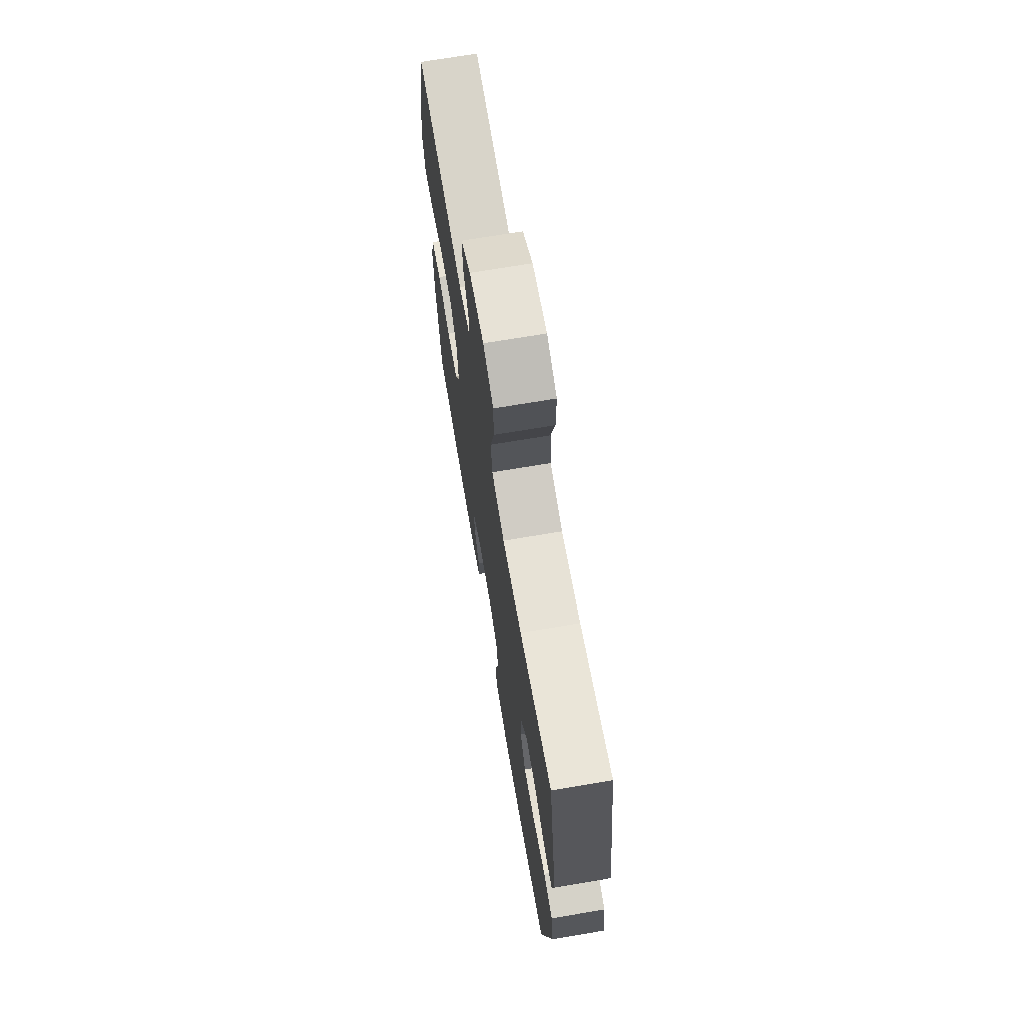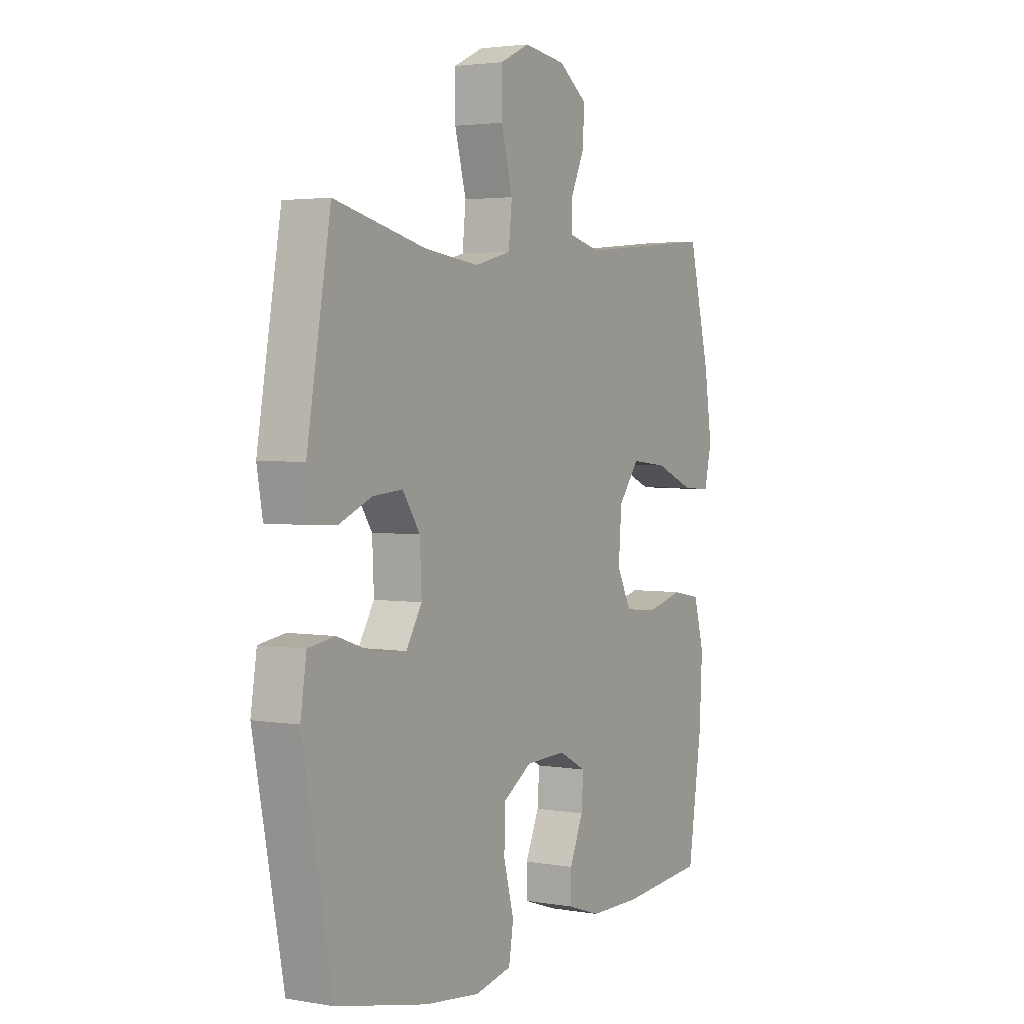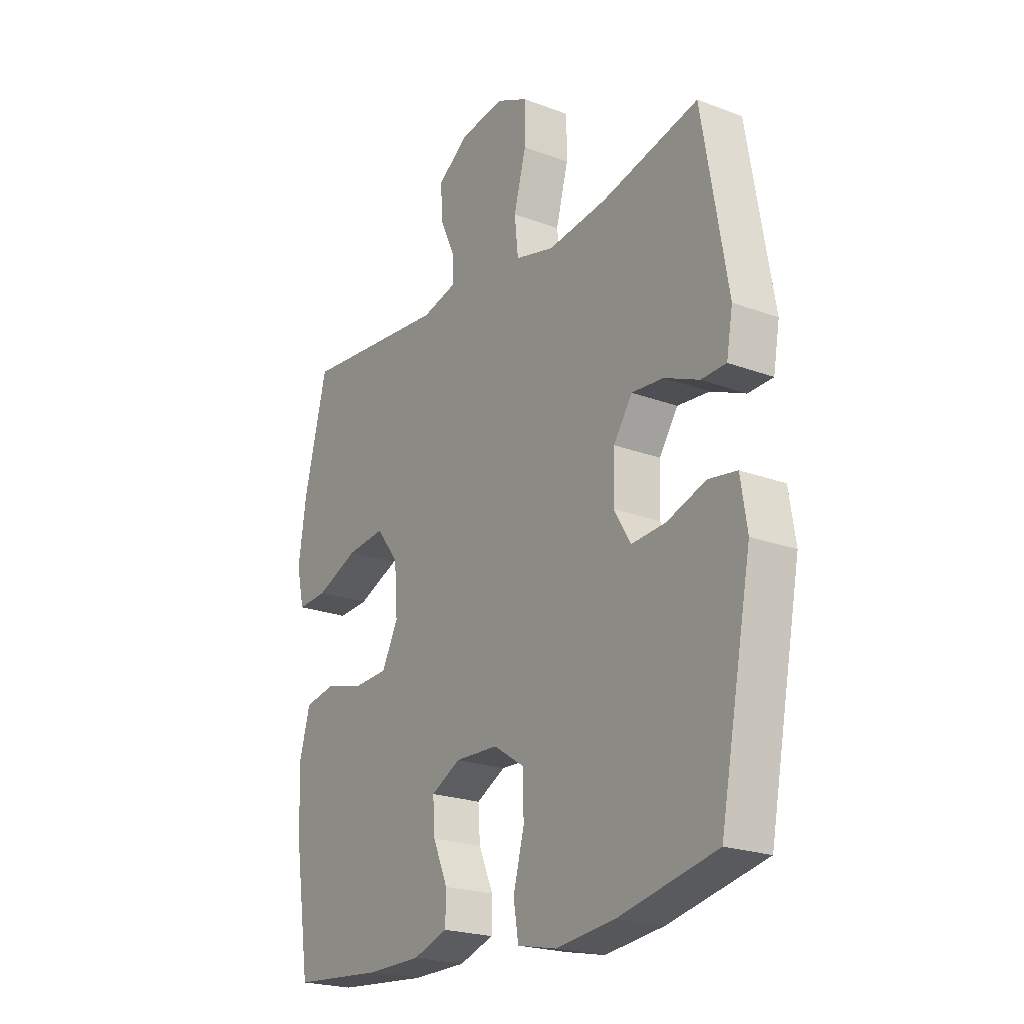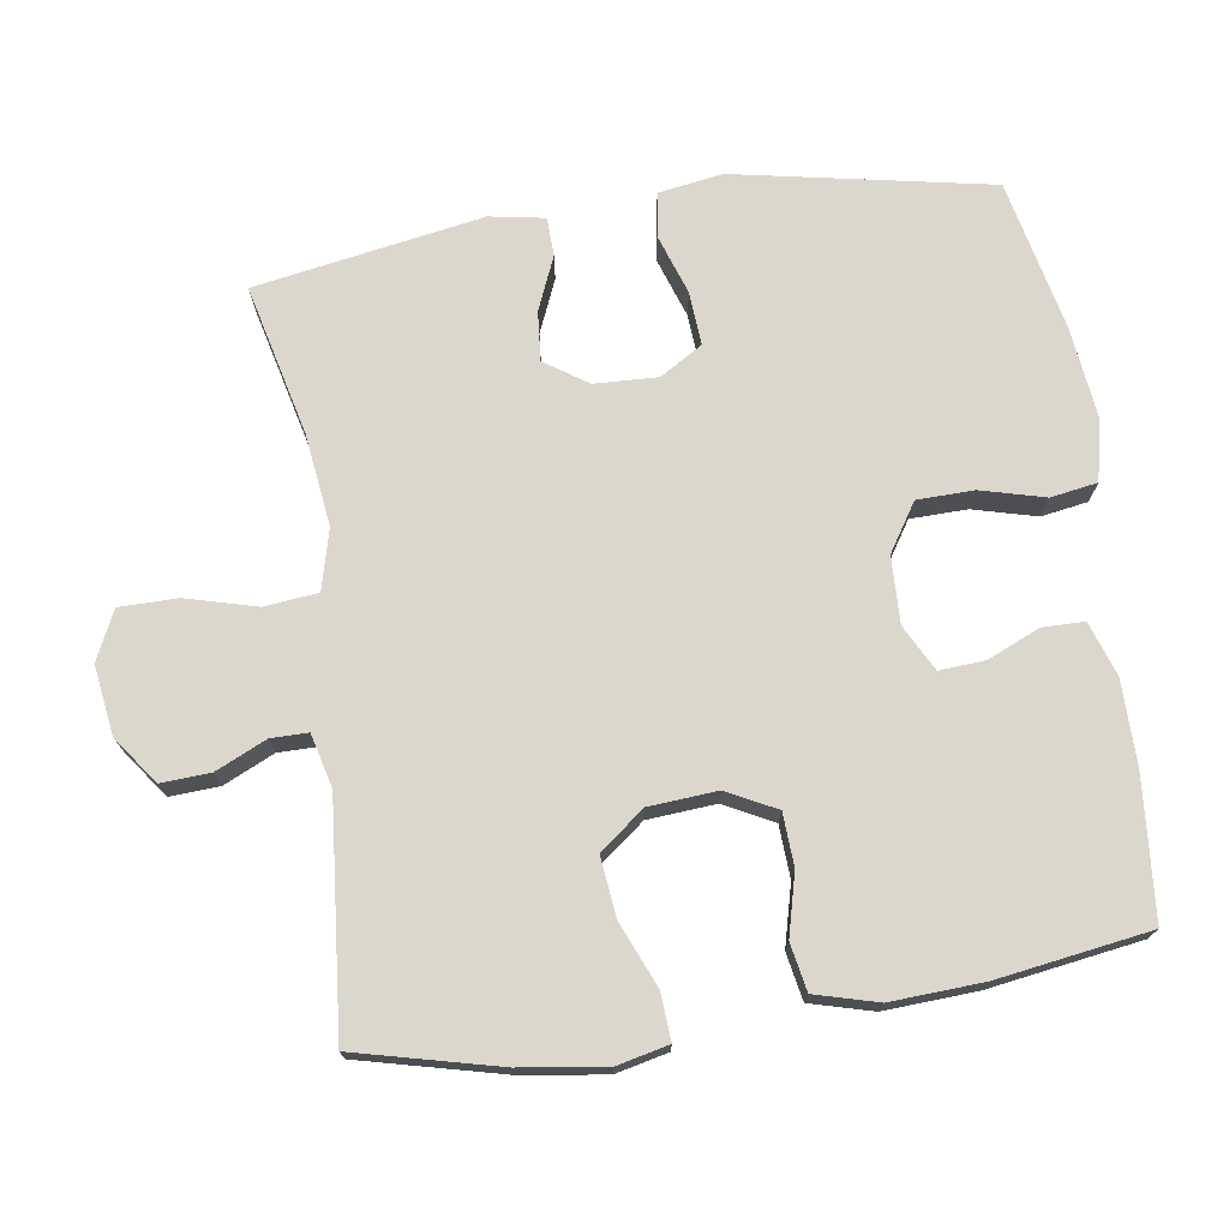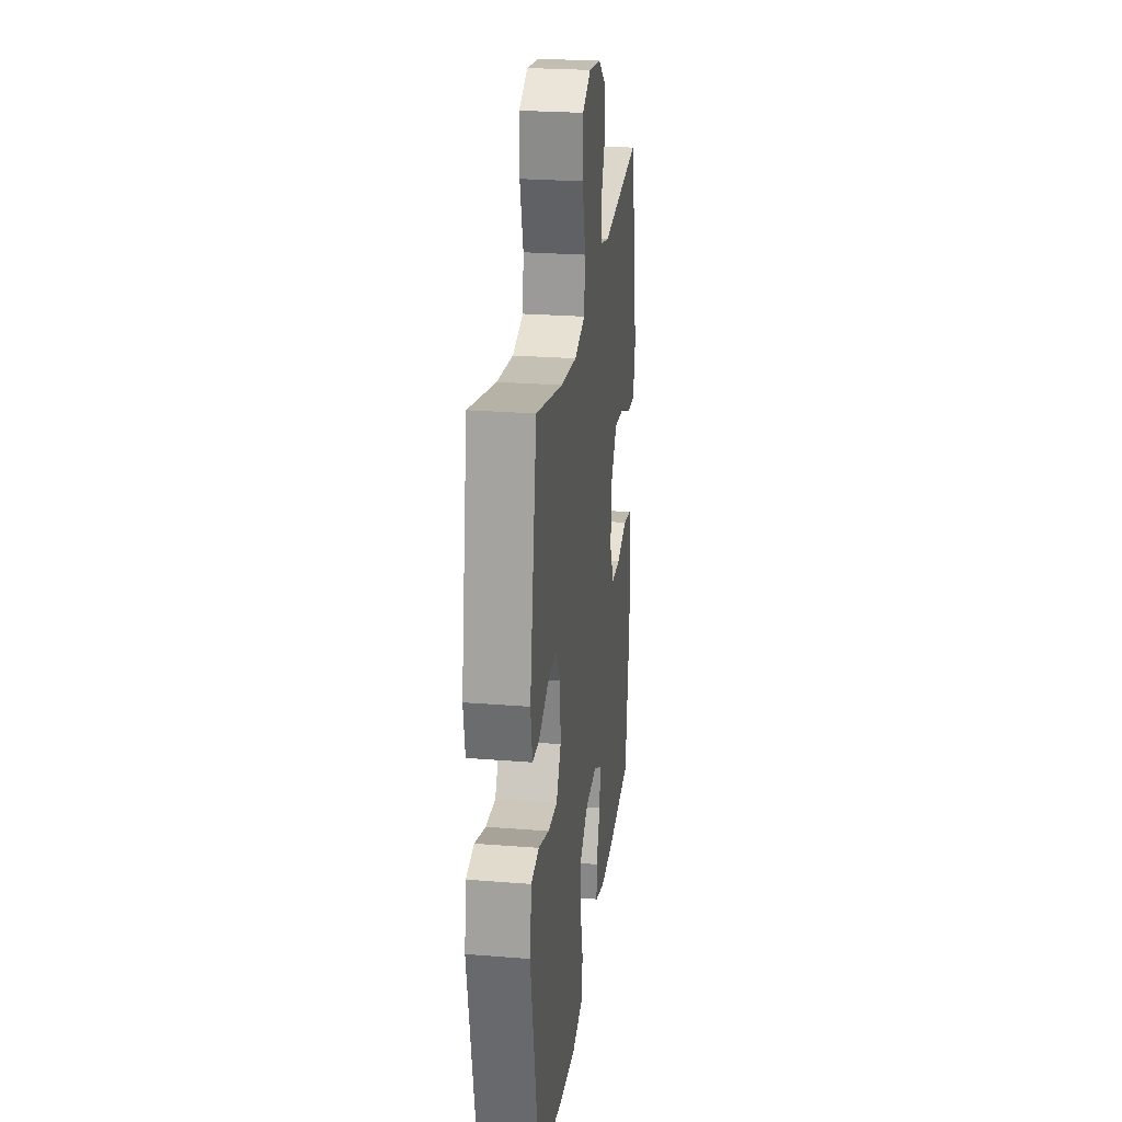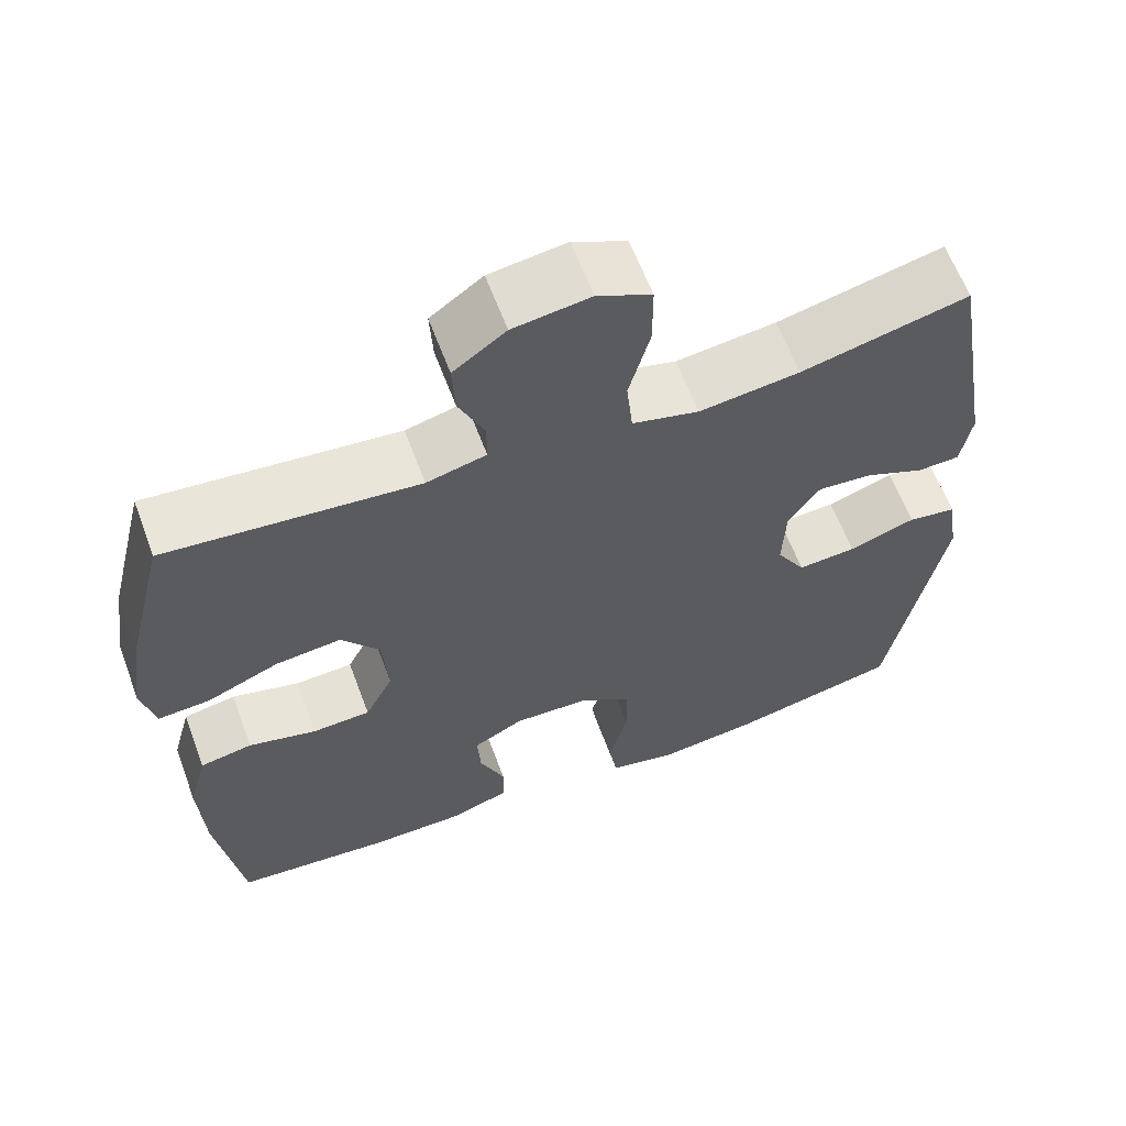
<metadata>
{"format":"obj","ext":"obj","renderer":"f3d","projection":"perspective","resolution":1024,"background":"white","views":[{"elev":70.2,"azim":-99.6,"up":"+Z"},{"elev":3.0,"azim":-59.5,"up":"+Z"},{"elev":-21.9,"azim":-123.4,"up":"+Z"},{"elev":73.3,"azim":81.5,"up":"+Y"},{"elev":25.3,"azim":-82.7,"up":"+Z"},{"elev":61.8,"azim":159.6,"up":"+Z"}]}
</metadata>
<code>
o path3374
v -0.5507 0.0375 0.1535
v -0.5369 0.0375 0.07605
v -0.4826 0.0375 0.07412
v -0.4071 0.0375 0.1062
v -0.3373 0.0375 0.1124
v -0.2967 0.0375 0.05197
v -0.2927 0.0375 -0.03719
v -0.3294 0.0375 -0.0978
v -0.4042 0.0375 -0.09247
v -0.4895 0.0375 -0.06358
v -0.5513 0.0375 -0.07341
v -0.5655 0.0375 -0.1645
v -0.4954 0.0375 -0.5263
v -0.2826 0.0375 -0.5722
v -0.1541 0.0375 -0.5871
v -0.06751 0.0375 -0.5687
v -0.05671 0.0375 -0.5025
v -0.0805 0.0375 -0.4125
v -0.07892 0.0375 -0.3321
v -0.01165 0.0375 -0.2886
v 0.08305 0.0375 -0.2853
v 0.1473 0.0375 -0.3192
v 0.1429 0.0375 -0.3837
v 0.1109 0.0375 -0.4578
v 0.1119 0.0375 -0.5168
v 0.188 0.0375 -0.5424
v 0.3069 0.0375 -0.5433
v 0.5065 0.0375 -0.5263
v 0.539 0.0375 -0.3109
v 0.5458 0.0375 -0.1805
v 0.5217 0.0375 -0.09204
v 0.4548 0.0375 -0.0796
v 0.3684 0.0375 -0.1017
v 0.2941 0.0375 -0.09796
v 0.2583 0.0375 -0.028
v 0.2654 0.0375 0.06845
v 0.3143 0.0375 0.1317
v 0.3986 0.0375 0.1226
v 0.4905 0.0375 0.0841
v 0.5566 0.0375 0.07985
v 0.5735 0.0375 0.154
v 0.5562 0.0375 0.2733
v 0.5065 0.0375 0.4754
v 0.1864 0.0375 0.4452
v 0.1105 0.0375 0.4641
v 0.1104 0.0375 0.5168
v 0.1433 0.0375 0.5885
v 0.1471 0.0375 0.6583
v 0.0801 0.0375 0.7069
v -0.01788 0.0375 0.7207
v -0.08688 0.0375 0.688
v -0.08718 0.0375 0.6057
v -0.06034 0.0375 0.5062
v -0.06821 0.0375 0.4306
v -0.1534 0.0375 0.4085
v -0.2819 0.0375 0.4245
v -0.4954 0.0375 0.4754
v -0.5507 -0.0375 0.1535
v -0.5369 -0.0375 0.07605
v -0.4826 -0.0375 0.07412
v -0.4071 -0.0375 0.1062
v -0.3373 -0.0375 0.1124
v -0.2967 -0.0375 0.05197
v -0.2927 -0.0375 -0.03719
v -0.3294 -0.0375 -0.0978
v -0.4042 -0.0375 -0.09247
v -0.4895 -0.0375 -0.06358
v -0.5513 -0.0375 -0.07341
v -0.5655 -0.0375 -0.1645
v -0.4954 -0.0375 -0.5263
v -0.2826 -0.0375 -0.5722
v -0.1541 -0.0375 -0.5871
v -0.06751 -0.0375 -0.5687
v -0.05671 -0.0375 -0.5025
v -0.0805 -0.0375 -0.4125
v -0.07892 -0.0375 -0.3321
v -0.01165 -0.0375 -0.2886
v 0.08305 -0.0375 -0.2853
v 0.1473 -0.0375 -0.3192
v 0.1429 -0.0375 -0.3837
v 0.1109 -0.0375 -0.4578
v 0.1119 -0.0375 -0.5168
v 0.188 -0.0375 -0.5424
v 0.3069 -0.0375 -0.5433
v 0.5065 -0.0375 -0.5263
v 0.539 -0.0375 -0.3109
v 0.5458 -0.0375 -0.1805
v 0.5217 -0.0375 -0.09204
v 0.4548 -0.0375 -0.0796
v 0.3684 -0.0375 -0.1017
v 0.2941 -0.0375 -0.09796
v 0.2583 -0.0375 -0.028
v 0.2654 -0.0375 0.06845
v 0.3143 -0.0375 0.1317
v 0.3986 -0.0375 0.1226
v 0.4905 -0.0375 0.0841
v 0.5566 -0.0375 0.07985
v 0.5735 -0.0375 0.154
v 0.5562 -0.0375 0.2733
v 0.5065 -0.0375 0.4754
v 0.1864 -0.0375 0.4452
v 0.1105 -0.0375 0.4641
v 0.1104 -0.0375 0.5168
v 0.1433 -0.0375 0.5885
v 0.1471 -0.0375 0.6583
v 0.0801 -0.0375 0.7069
v -0.01788 -0.0375 0.7207
v -0.08688 -0.0375 0.688
v -0.08718 -0.0375 0.6057
v -0.06034 -0.0375 0.5062
v -0.06821 -0.0375 0.4306
v -0.1534 -0.0375 0.4085
v -0.2819 -0.0375 0.4245
v -0.4954 -0.0375 0.4754
v 0.0801 0.0375 0.7069
v -0.01788 0.0375 0.7207
v -0.08688 0.0375 0.688
v -0.08688 0.0375 0.688
v 0.1471 0.0375 0.6583
v -0.08718 0.0375 0.6057
v 0.1433 0.0375 0.5885
v -0.06034 0.0375 0.5062
v 0.1104 0.0375 0.5168
v 0.1105 0.0375 0.4641
v 0.1105 0.0375 0.4641
v -0.06821 0.0375 0.4306
v -0.06821 0.0375 0.4306
v 0.1864 0.0375 0.4452
v -0.2819 0.0375 0.4245
v -0.4954 0.0375 0.4754
v -0.4954 0.0375 0.4754
v 0.5065 0.0375 0.4754
v 0.5065 0.0375 0.4754
v -0.1534 0.0375 0.4085
v 0.5562 0.0375 0.2733
v -0.5507 0.0375 0.1535
v 0.5735 0.0375 0.154
v 0.5566 0.0375 0.07985
v 0.5566 0.0375 0.07985
v 0.3143 0.0375 0.1317
v 0.3986 0.0375 0.1226
v -0.4071 0.0375 0.1062
v -0.3373 0.0375 0.1124
v -0.3373 0.0375 0.1124
v -0.5369 0.0375 0.07605
v -0.5369 0.0375 0.07605
v 0.2654 0.0375 0.06845
v 0.4905 0.0375 0.0841
v -0.2967 0.0375 0.05197
v -0.4826 0.0375 0.07412
v 0.2583 0.0375 -0.028
v -0.2927 0.0375 -0.03719
v 0.2941 0.0375 -0.09796
v -0.3294 0.0375 -0.0978
v -0.3294 0.0375 -0.0978
v -0.4042 0.0375 -0.09247
v -0.4895 0.0375 -0.06358
v -0.5513 0.0375 -0.07341
v -0.5513 0.0375 -0.07341
v -0.5655 0.0375 -0.1645
v 0.5217 0.0375 -0.09204
v 0.5217 0.0375 -0.09204
v 0.4548 0.0375 -0.0796
v 0.3684 0.0375 -0.1017
v 0.5458 0.0375 -0.1805
v 0.539 0.0375 -0.3109
v 0.08305 0.0375 -0.2853
v 0.1473 0.0375 -0.3192
v 0.1473 0.0375 -0.3192
v -0.01165 0.0375 -0.2886
v -0.07892 0.0375 -0.3321
v 0.1429 0.0375 -0.3837
v -0.0805 0.0375 -0.4125
v 0.1109 0.0375 -0.4578
v -0.05671 0.0375 -0.5025
v 0.5065 0.0375 -0.5263
v 0.5065 0.0375 -0.5263
v 0.1119 0.0375 -0.5168
v 0.1119 0.0375 -0.5168
v -0.4954 0.0375 -0.5263
v -0.4954 0.0375 -0.5263
v -0.06751 0.0375 -0.5687
v -0.06751 0.0375 -0.5687
v 0.188 0.0375 -0.5424
v 0.3069 0.0375 -0.5433
v -0.2826 0.0375 -0.5722
v -0.1541 0.0375 -0.5871
v 0.0801 -0.0375 0.7069
v -0.01788 -0.0375 0.7207
v -0.08688 -0.0375 0.688
v -0.08688 -0.0375 0.688
v 0.1471 -0.0375 0.6583
v -0.08718 -0.0375 0.6057
v 0.1433 -0.0375 0.5885
v -0.06034 -0.0375 0.5062
v 0.1104 -0.0375 0.5168
v 0.1105 -0.0375 0.4641
v 0.1105 -0.0375 0.4641
v -0.06821 -0.0375 0.4306
v -0.06821 -0.0375 0.4306
v 0.1864 -0.0375 0.4452
v -0.2819 -0.0375 0.4245
v -0.4954 -0.0375 0.4754
v -0.4954 -0.0375 0.4754
v 0.5065 -0.0375 0.4754
v 0.5065 -0.0375 0.4754
v -0.1534 -0.0375 0.4085
v 0.5562 -0.0375 0.2733
v -0.5507 -0.0375 0.1535
v 0.5735 -0.0375 0.154
v 0.5566 -0.0375 0.07985
v 0.5566 -0.0375 0.07985
v 0.3143 -0.0375 0.1317
v 0.3986 -0.0375 0.1226
v -0.4071 -0.0375 0.1062
v -0.3373 -0.0375 0.1124
v -0.3373 -0.0375 0.1124
v -0.5369 -0.0375 0.07605
v -0.5369 -0.0375 0.07605
v 0.2654 -0.0375 0.06845
v 0.4905 -0.0375 0.0841
v -0.2967 -0.0375 0.05197
v -0.4826 -0.0375 0.07412
v 0.2583 -0.0375 -0.028
v -0.2927 -0.0375 -0.03719
v 0.2941 -0.0375 -0.09796
v -0.3294 -0.0375 -0.0978
v -0.3294 -0.0375 -0.0978
v -0.4042 -0.0375 -0.09247
v -0.4895 -0.0375 -0.06358
v -0.5513 -0.0375 -0.07341
v -0.5513 -0.0375 -0.07341
v -0.5655 -0.0375 -0.1645
v 0.5217 -0.0375 -0.09204
v 0.5217 -0.0375 -0.09204
v 0.4548 -0.0375 -0.0796
v 0.3684 -0.0375 -0.1017
v 0.5458 -0.0375 -0.1805
v 0.539 -0.0375 -0.3109
v 0.08305 -0.0375 -0.2853
v 0.1473 -0.0375 -0.3192
v 0.1473 -0.0375 -0.3192
v -0.01165 -0.0375 -0.2886
v -0.07892 -0.0375 -0.3321
v 0.1429 -0.0375 -0.3837
v -0.0805 -0.0375 -0.4125
v 0.1109 -0.0375 -0.4578
v -0.05671 -0.0375 -0.5025
v 0.5065 -0.0375 -0.5263
v 0.5065 -0.0375 -0.5263
v 0.1119 -0.0375 -0.5168
v 0.1119 -0.0375 -0.5168
v -0.4954 -0.0375 -0.5263
v -0.4954 -0.0375 -0.5263
v -0.06751 -0.0375 -0.5687
v -0.06751 -0.0375 -0.5687
v 0.188 -0.0375 -0.5424
v 0.3069 -0.0375 -0.5433
v -0.2826 -0.0375 -0.5722
v -0.1541 -0.0375 -0.5871
f 244 225 227
f 233 230 231
f 193 189 190
f 214 221 210
f 197 220 201
f 245 258 241
f 238 237 239
f 199 207 222
f 260 248 246
f 215 209 223
f 260 246 259
f 216 202 215
f 246 244 259
f 226 241 237
f 222 207 216
f 240 224 243
f 197 196 195
f 257 258 245
f 239 241 258
f 188 193 194
f 205 213 208
f 259 227 253
f 199 220 197
f 225 224 222
f 243 225 244
f 210 221 211
f 222 224 220
f 241 226 240
f 224 240 226
f 247 257 245
f 201 213 205
f 236 238 234
f 208 214 210
f 188 194 192
f 233 229 230
f 202 216 207
f 193 188 189
f 251 257 247
f 227 229 253
f 199 197 195
f 259 244 227
f 237 241 239
f 243 224 225
f 253 229 233
f 196 194 193
f 222 220 199
f 255 248 260
f 195 196 193
f 249 239 258
f 213 214 208
f 237 238 236
f 201 220 213
f 209 202 203
f 223 209 218
f 209 215 202
f 49 50 107 106
f 50 118 191 107
f 48 49 106 105
f 51 52 109 108
f 47 48 105 104
f 52 53 110 109
f 46 47 104 103
f 125 46 103 198
f 53 127 200 110
f 44 45 102 101
f 56 131 204 113
f 133 44 101 206
f 54 55 112 111
f 55 56 113 112
f 42 43 100 99
f 57 1 58 114
f 41 42 99 98
f 139 41 98 212
f 37 38 95 94
f 4 144 217 61
f 1 146 219 58
f 36 37 94 93
f 39 40 97 96
f 38 39 96 95
f 5 6 63 62
f 3 4 61 60
f 2 3 60 59
f 35 36 93 92
f 6 7 64 63
f 34 35 92 91
f 7 155 228 64
f 9 10 67 66
f 10 159 232 67
f 11 12 69 68
f 162 32 89 235
f 32 33 90 89
f 30 31 88 87
f 8 9 66 65
f 33 34 91 90
f 29 30 87 86
f 21 169 242 78
f 20 21 78 77
f 19 20 77 76
f 22 23 80 79
f 18 19 76 75
f 23 24 81 80
f 17 18 75 74
f 177 29 86 250
f 24 179 252 81
f 12 181 254 69
f 183 17 74 256
f 25 26 83 82
f 27 28 85 84
f 26 27 84 83
f 13 14 71 70
f 15 16 73 72
f 14 15 72 71
f 171 154 152
f 160 158 157
f 120 117 116
f 141 137 148
f 124 128 147
f 172 168 185
f 165 166 164
f 126 149 134
f 187 173 175
f 142 150 136
f 187 186 173
f 143 142 129
f 173 186 171
f 153 164 168
f 149 143 134
f 167 170 151
f 124 122 123
f 184 172 185
f 166 185 168
f 115 121 120
f 132 135 140
f 186 180 154
f 126 124 147
f 152 149 151
f 170 171 152
f 137 138 148
f 149 147 151
f 168 167 153
f 151 153 167
f 174 172 184
f 128 132 140
f 163 161 165
f 135 137 141
f 115 119 121
f 160 157 156
f 129 134 143
f 120 116 115
f 178 174 184
f 154 180 156
f 126 122 124
f 186 154 171
f 164 166 168
f 170 152 151
f 180 160 156
f 123 120 121
f 149 126 147
f 182 187 175
f 122 120 123
f 176 185 166
f 140 135 141
f 164 163 165
f 128 140 147
f 136 130 129
f 150 145 136
f 136 129 142

</code>
